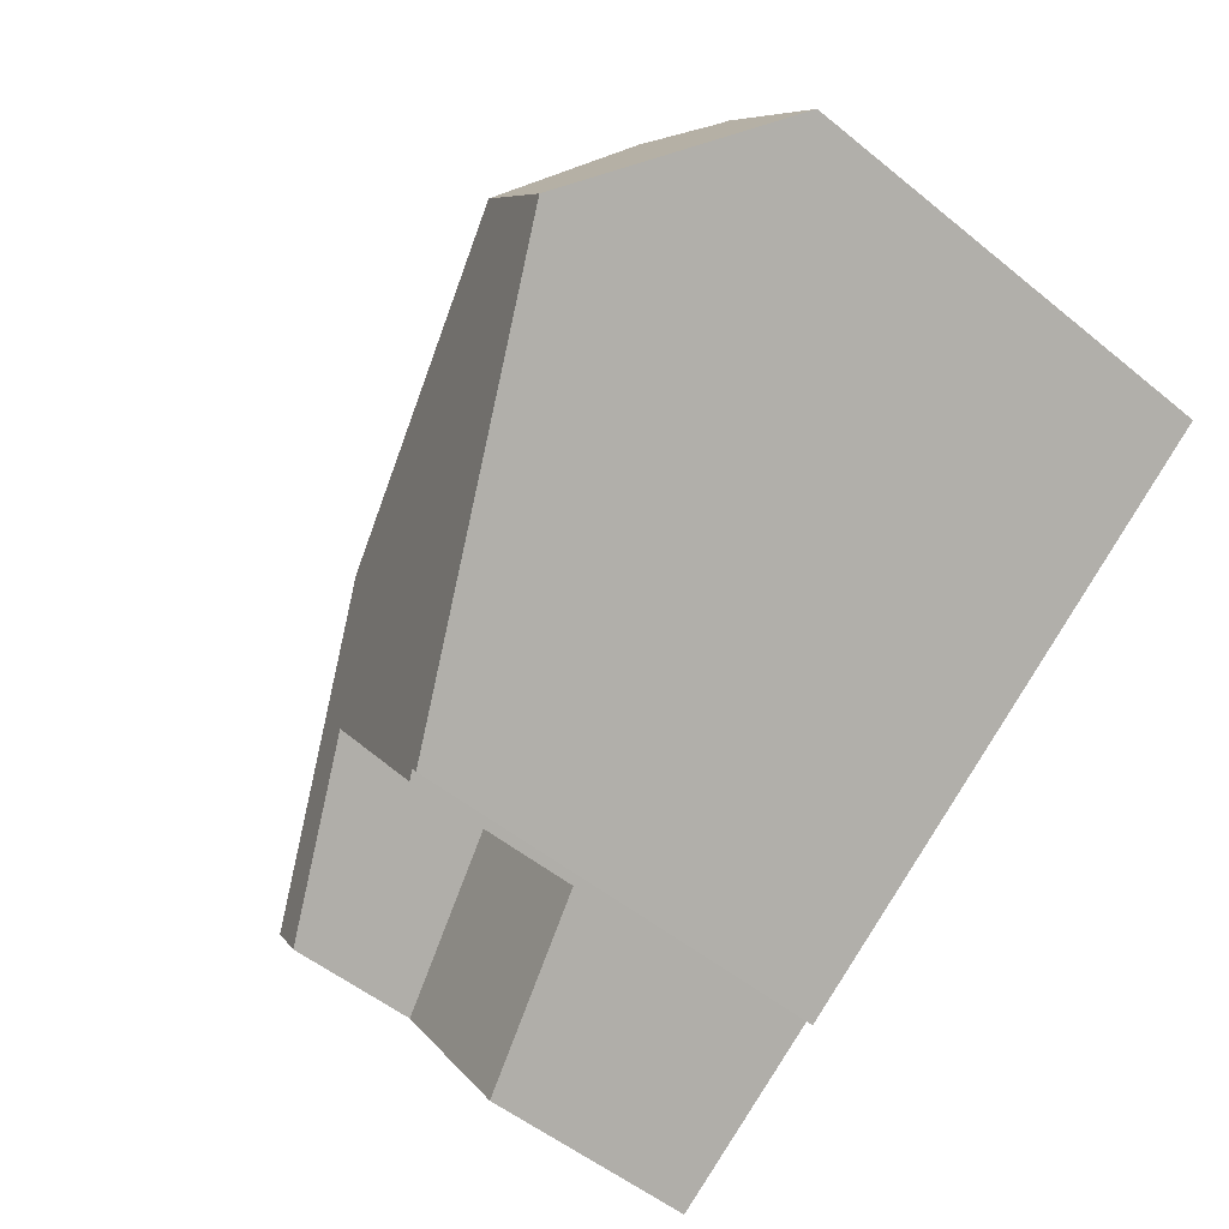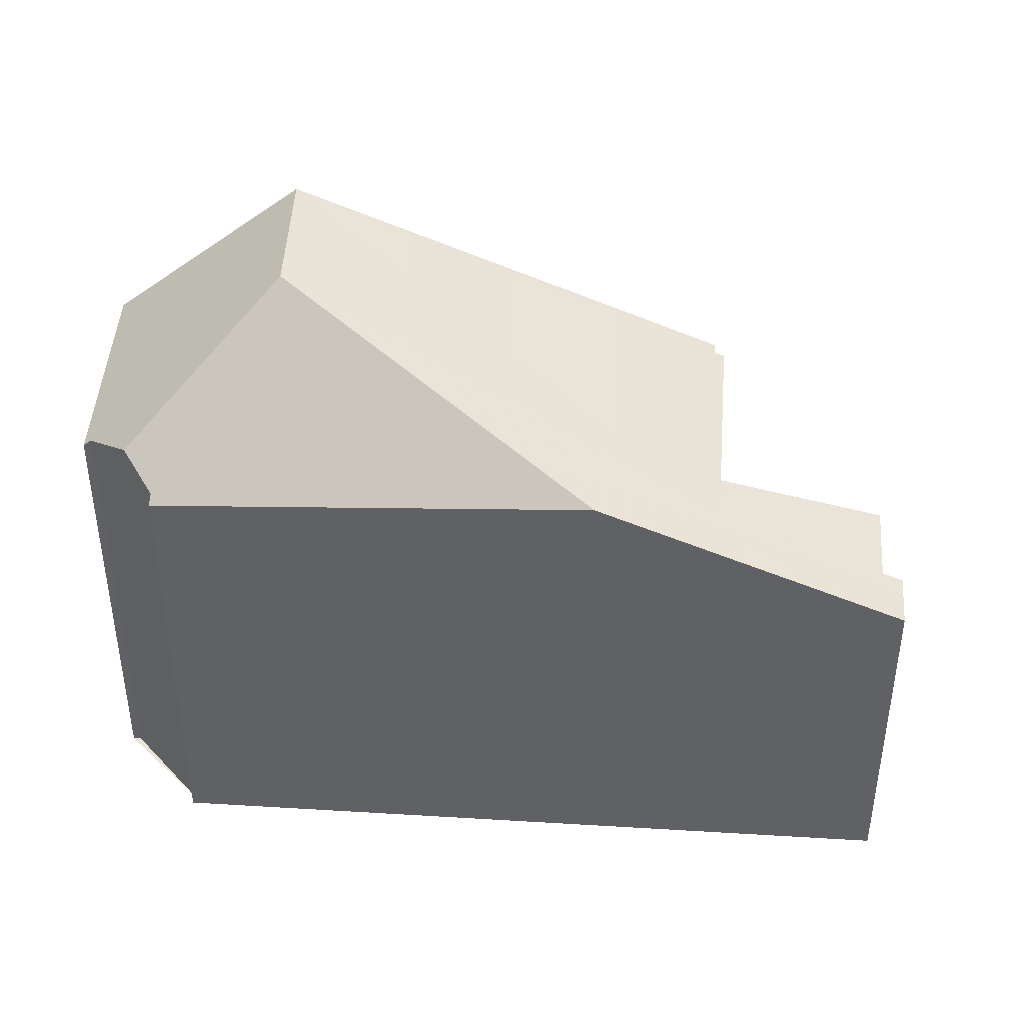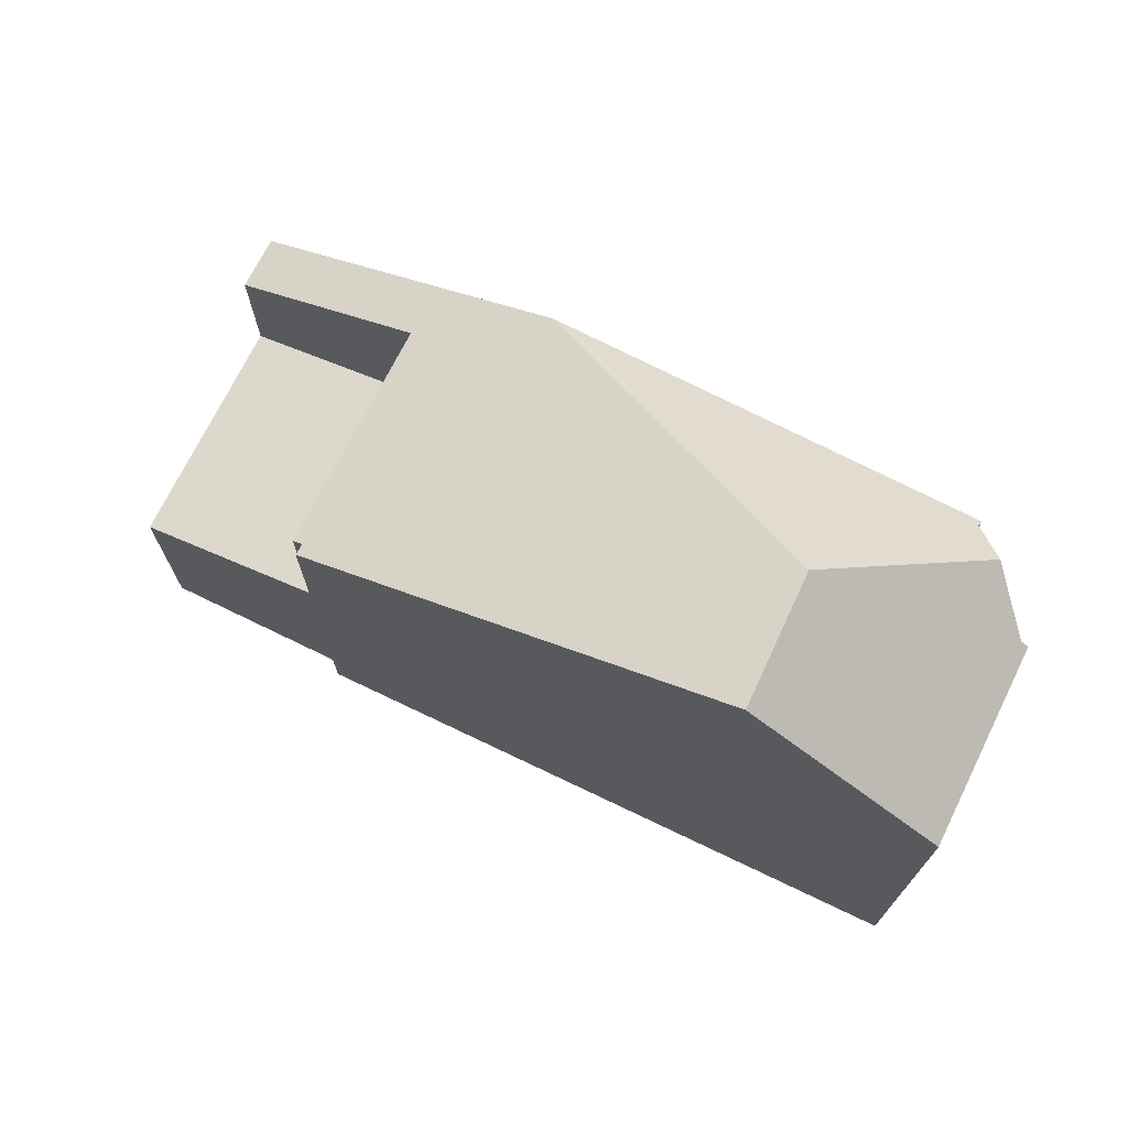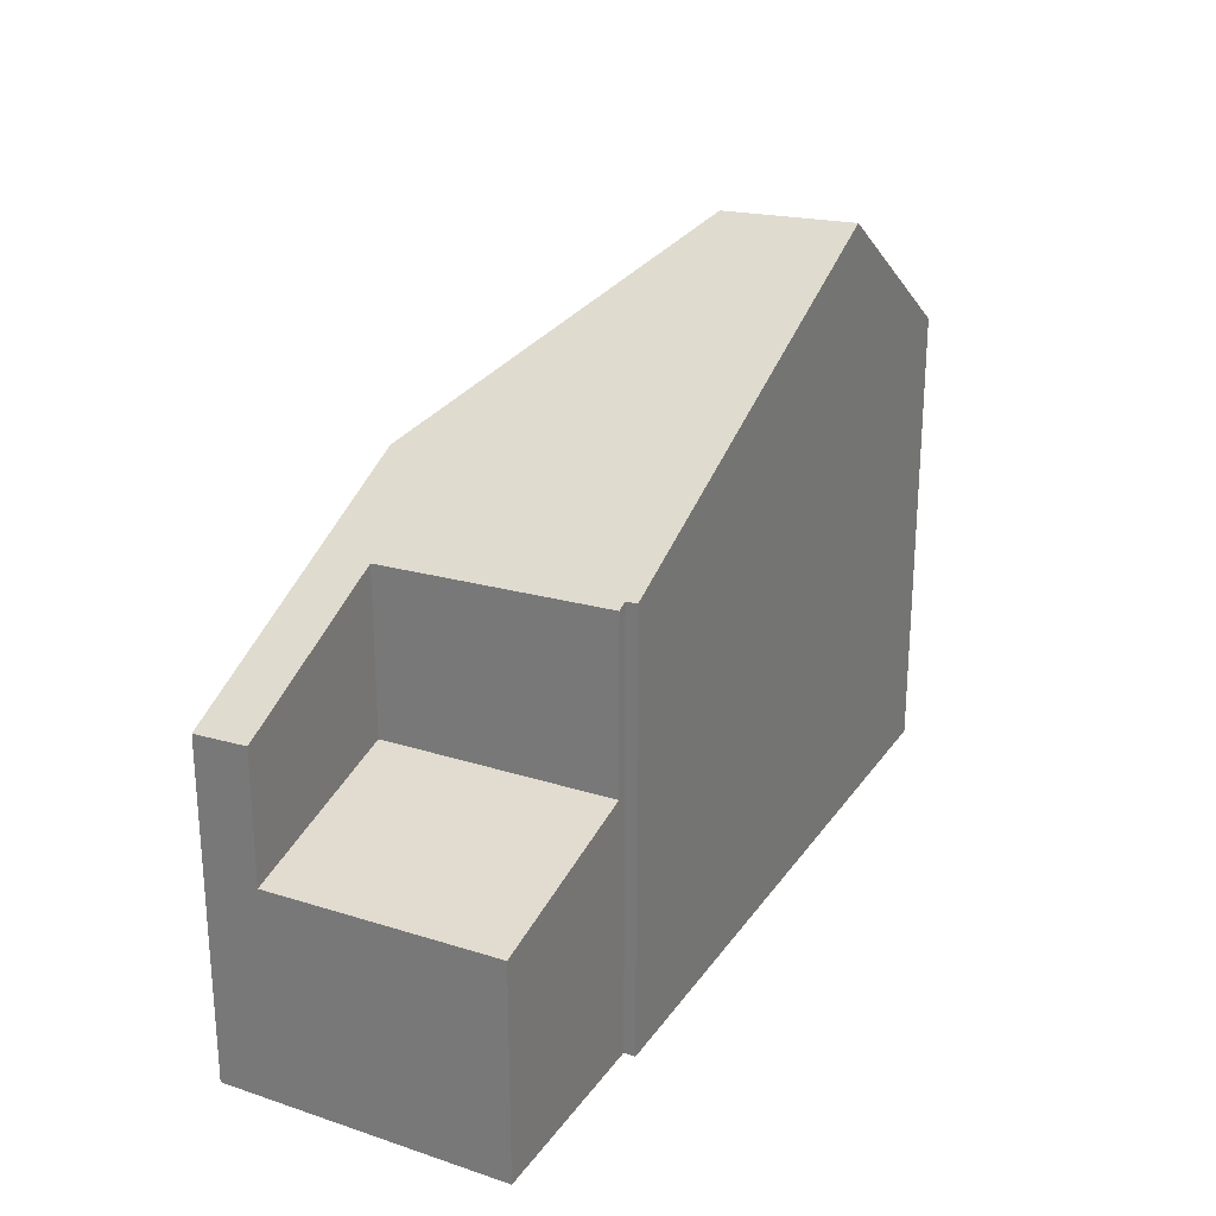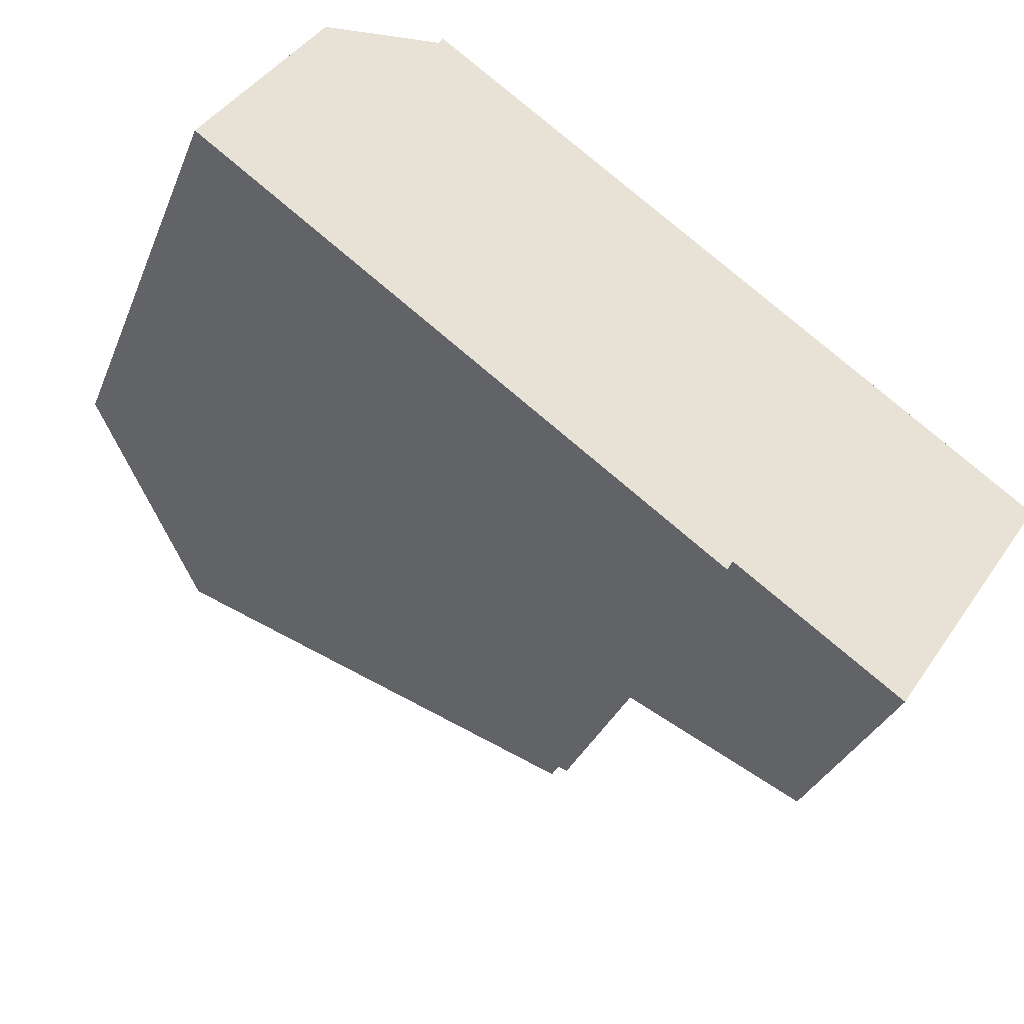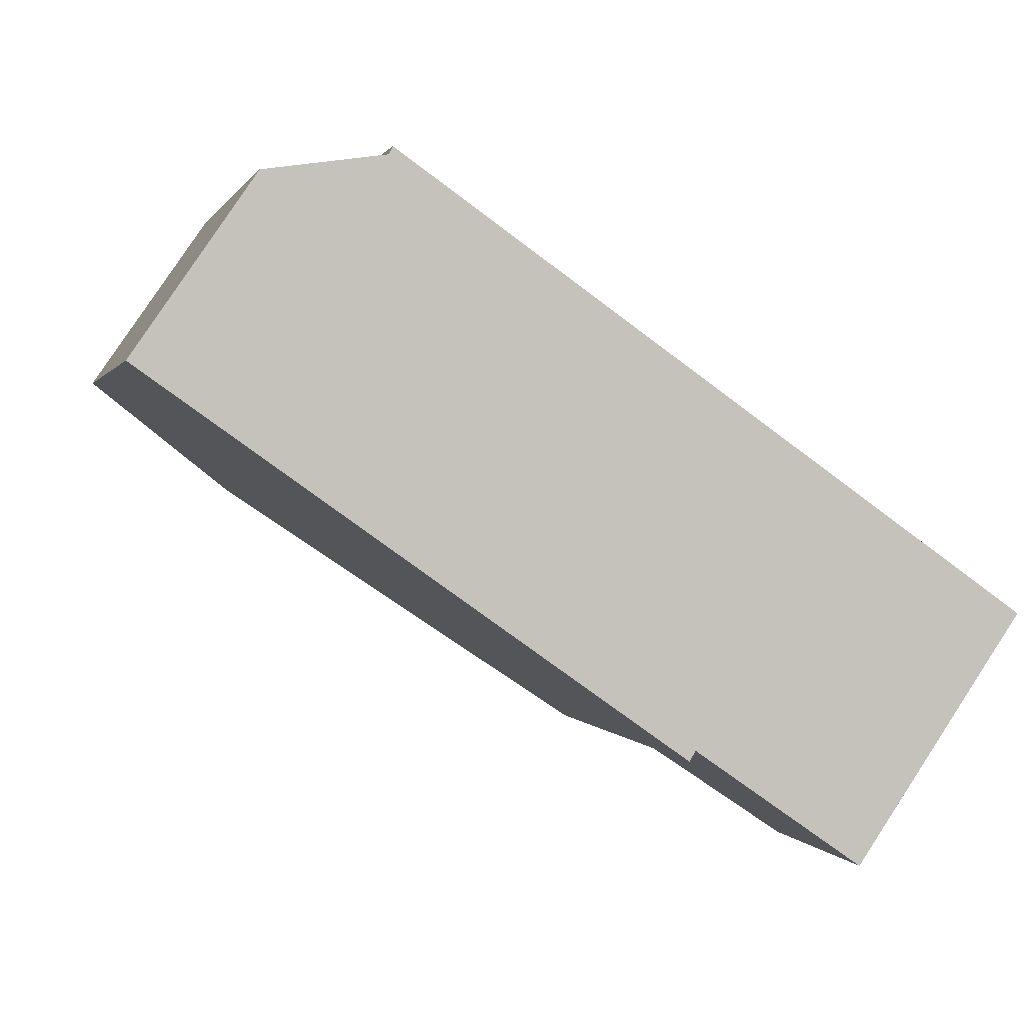
<metadata>
{"format":"obj","ext":"obj","renderer":"f3d","projection":"perspective","resolution":1024,"background":"white","views":[{"elev":-52.1,"azim":48.6,"up":"+Y"},{"elev":43.0,"azim":-140.9,"up":"+Z"},{"elev":73.3,"azim":60.8,"up":"+Z"},{"elev":27.5,"azim":-27.6,"up":"+Z"},{"elev":-32.6,"azim":160.0,"up":"+Y"},{"elev":0.7,"azim":166.1,"up":"+Y"}]}
</metadata>
<code>
v -689.9 -1732 5.604
v -690 -1731 5.599
v -694.1 -1730 4.364
v -686.4 -1724 5.699
v -686.3 -1725 5.801
v -684.9 -1725 5.718
v -684.9 -1725 5.637
v -683.4 -1727 5.87
v -692 -1733 2.782
v -690.9 -1728 5.991
v -686.4 -1727 7.772
v -685.4 -1728 7.884
v -690.8 -1728 6.035
v -694.1 -1730 4.367
v -689.9 -1731 5.601
v -685.4 -1728 7.882
v -693.7 -1730 4.401
v -689.4 -1727 6.59
v -690.9 -1728 5.991
v -685.4 -1728 7.884
v -693.7 -1730 4.401
v -690.1 -1731 5.545
v -686.4 -1727 7.772
v -685.8 -1725 6.158
v -686.4 -1727 7.772
v -685.8 -1725 6.158
v -690.1 -1731 3.326
v -692.5 -1732 2.762
v -692 -1733 2.782
v -690.1 -1731 3.326
v -693.7 -1730 2.708
v -690.8 -1728 6.035
v -686.3 -1724 5.749
v -683.4 -1727 5.869
v -685.4 -1728 7.882
v -685.5 -1725 6.017
v -685.9 -1725 6.369
v -685.9 -1725 6.369
v -691.8 -1729 3.252
v -693.7 -1730 2.708
v -689.4 -1727 6.59
v -691.8 -1729 3.252
v -691.8 -1729 5.387
v -683.4 -1727 5.913
v -683.4 -1727 5.911
v -684.9 -1725 5.674
v -693.9 -1730 4.388
v -689.9 -1727 6.38
v -689.9 -1727 6.38
v -685.8 -1725 6.124
v -692.1 -1728 5.35
v -692.1 -1729 5.353
v -691.8 -1729 5.387
v -690.1 -1731 5.545
v -691.9 -1729 5.374
v -691.8 -1729 5.387
v -691.8 -1729 3.252
v -689.9 -1731 5.601
v -689.9 -1732 5.604
v -689.9 -1732 0
v -689.9 -1731 0
v -690.1 -1731 5.545
v -690 -1731 5.599
v -690 -1731 0
v -690.1 -1731 -8.882e-16
v -692.1 -1728 5.35
v -694.1 -1730 4.364
v -694.1 -1730 0
v -692.1 -1728 0
v -686.3 -1724 5.749
v -686.4 -1724 5.699
v -686.4 -1724 0
v -686.3 -1724 0
v -685.8 -1725 6.124
v -686.3 -1725 5.801
v -686.3 -1725 0
v -685.8 -1725 0
v -684.9 -1725 5.674
v -684.9 -1725 5.718
v -684.9 -1725 0
v -684.9 -1725 0
v -683.4 -1727 5.869
v -684.9 -1725 5.637
v -684.9 -1725 0
v -683.4 -1727 0
v -683.4 -1727 5.913
v -683.4 -1727 5.87
v -683.4 -1727 -8.882e-16
v -683.4 -1727 0
v -692.5 -1732 2.762
v -692 -1733 2.782
v -692 -1733 4.441e-16
v -692.5 -1732 0
v -689.9 -1732 5.604
v -685.4 -1728 7.884
v -685.4 -1728 8.882e-16
v -689.9 -1732 0
v -694.1 -1730 4.364
v -694.1 -1730 4.367
v -694.1 -1730 0
v -694.1 -1730 0
v -690 -1731 5.599
v -689.9 -1731 5.601
v -689.9 -1731 0
v -690 -1731 0
v -693.9 -1730 4.388
v -693.7 -1730 4.401
v -693.7 -1730 0
v -693.9 -1730 0
v -686.4 -1724 5.699
v -690.9 -1728 5.991
v -690.9 -1728 8.882e-16
v -686.4 -1724 0
v -685.5 -1725 6.017
v -685.8 -1725 6.158
v -685.8 -1725 0
v -685.5 -1725 8.882e-16
v -692 -1733 2.782
v -690.1 -1731 3.326
v -690.1 -1731 4.441e-16
v -692 -1733 -4.441e-16
v -693.7 -1730 2.708
v -692.5 -1732 2.762
v -692.5 -1732 0
v -693.7 -1730 4.441e-16
v -692 -1733 2.782
v -692 -1733 2.782
v -692 -1733 -4.441e-16
v -692 -1733 4.441e-16
v -686.3 -1725 5.801
v -686.3 -1724 5.749
v -686.3 -1724 0
v -686.3 -1725 0
v -683.4 -1727 5.87
v -683.4 -1727 5.869
v -683.4 -1727 0
v -683.4 -1727 -8.882e-16
v -684.9 -1725 5.718
v -685.5 -1725 6.017
v -685.5 -1725 8.882e-16
v -684.9 -1725 0
v -685.4 -1728 7.884
v -683.4 -1727 5.913
v -683.4 -1727 0
v -685.4 -1728 8.882e-16
v -684.9 -1725 5.637
v -684.9 -1725 5.674
v -684.9 -1725 0
v -684.9 -1725 0
v -694.1 -1730 4.367
v -693.9 -1730 4.388
v -693.9 -1730 0
v -694.1 -1730 0
v -685.8 -1725 6.158
v -685.8 -1725 6.124
v -685.8 -1725 0
v -685.8 -1725 0
v -690.9 -1728 5.991
v -692.1 -1728 5.35
v -692.1 -1728 0
v -690.9 -1728 8.882e-16
v -686.4 -1724 0
v -686.3 -1725 0
v -684.9 -1725 0
v -684.9 -1725 0
v -683.4 -1727 0
v -689.9 -1732 0
v -690 -1731 0
v -692 -1733 0
v -694.1 -1730 0
f 37 24 36
f 52 14 3 51
f 16 12 1 15
f 53 17 47 55
f 32 19 4 33
f 29 9 28
f 38 25 41
f 43 22 30 42
f 45 34 8 44
f 46 7 34 45
f 39 27 29 28 40
f 50 26 38 41 49
f 44 20 35 45
f 45 35 23 37 36 6 46
f 55 47 14 52
f 49 32 33 5 50
f 51 10 13 52
f 53 18 11 16 15 2 54
f 55 48 18 53
f 56 21 31 57
f 52 13 48 55
f 59 60 61 58
f 63 64 65 62
f 67 68 69 66
f 71 72 73 70
f 75 76 77 74
f 79 80 81 78
f 83 84 85 82
f 87 88 89 86
f 91 92 93 90
f 95 96 97 94
f 99 100 101 98
f 103 104 105 102
f 107 108 109 106
f 111 112 113 110
f 115 116 117 114
f 119 120 121 118
f 123 124 125 122
f 127 128 129 126
f 131 132 133 130
f 135 136 137 134
f 139 140 141 138
f 143 144 145 142
f 147 148 149 146
f 151 152 153 150
f 155 156 157 154
f 159 160 161 158
f 163 164 165 166 167 168 169 170 162

</code>
